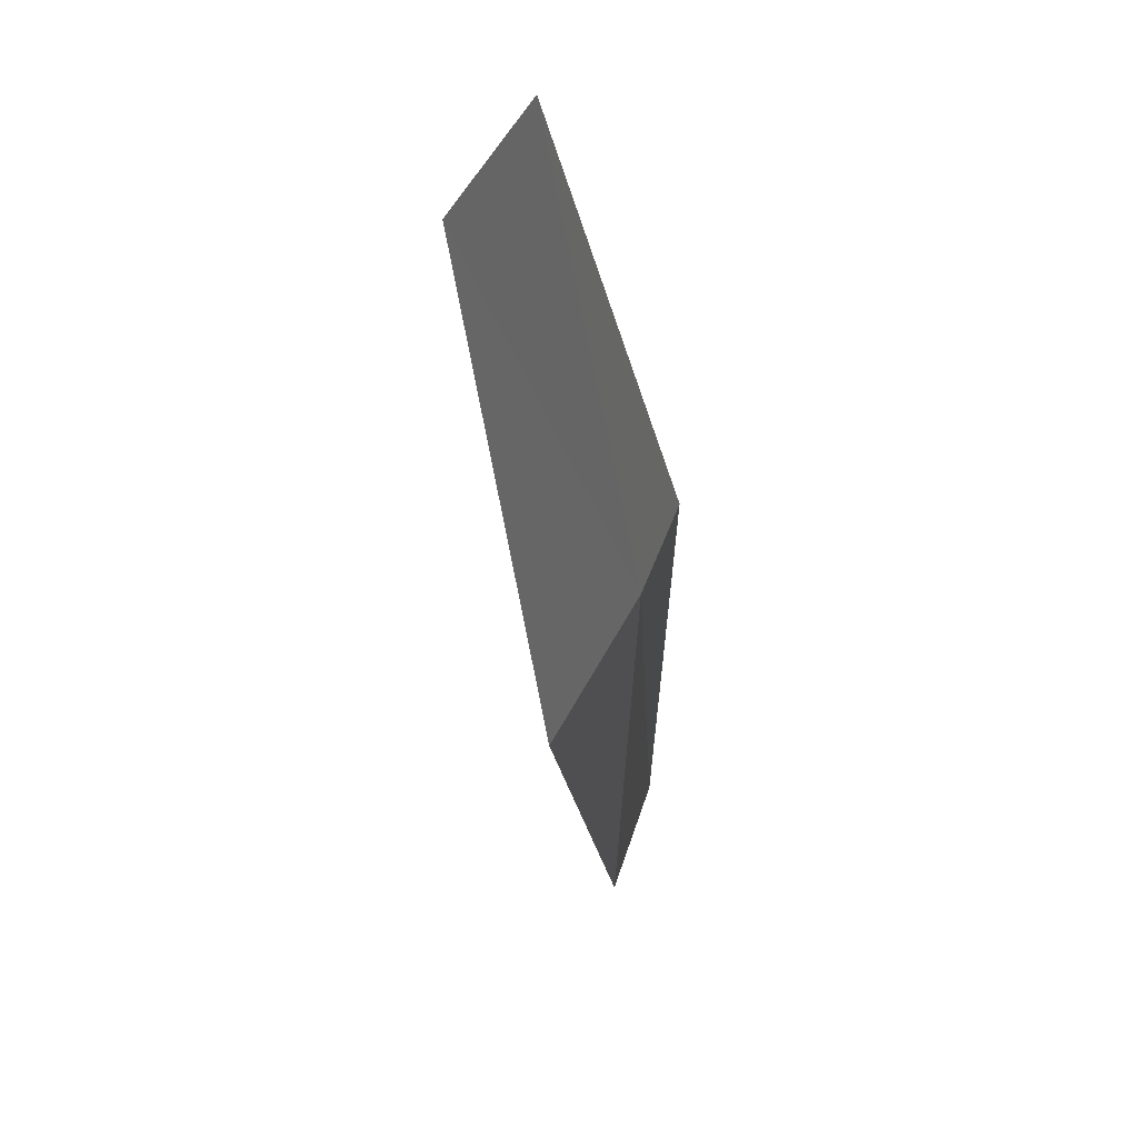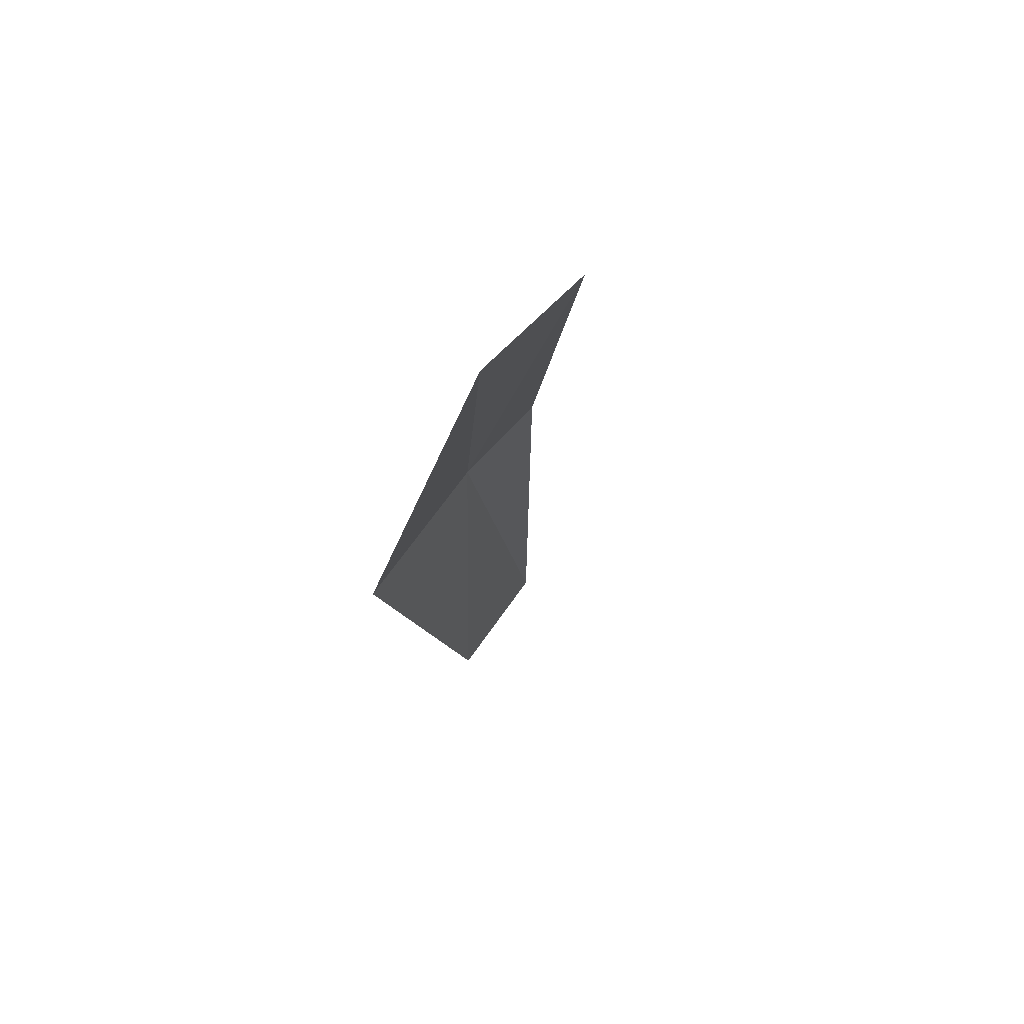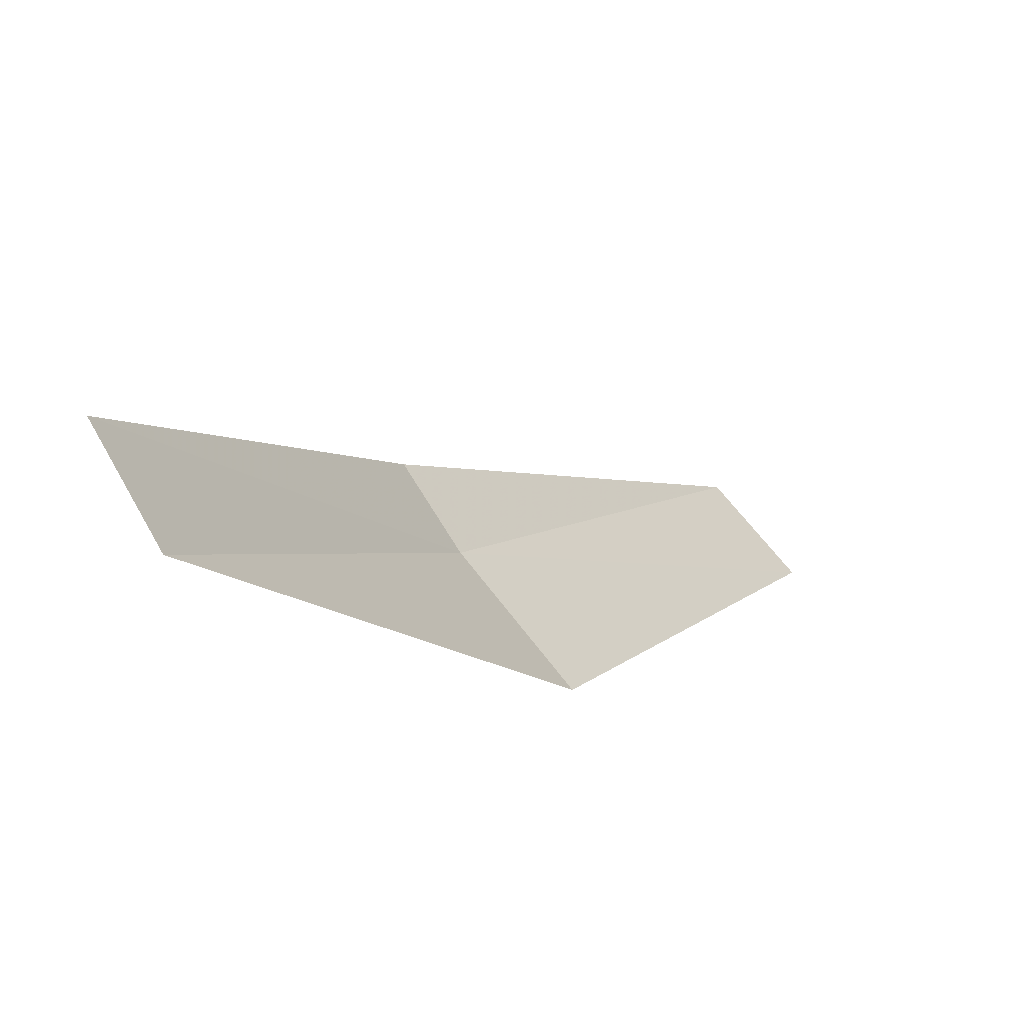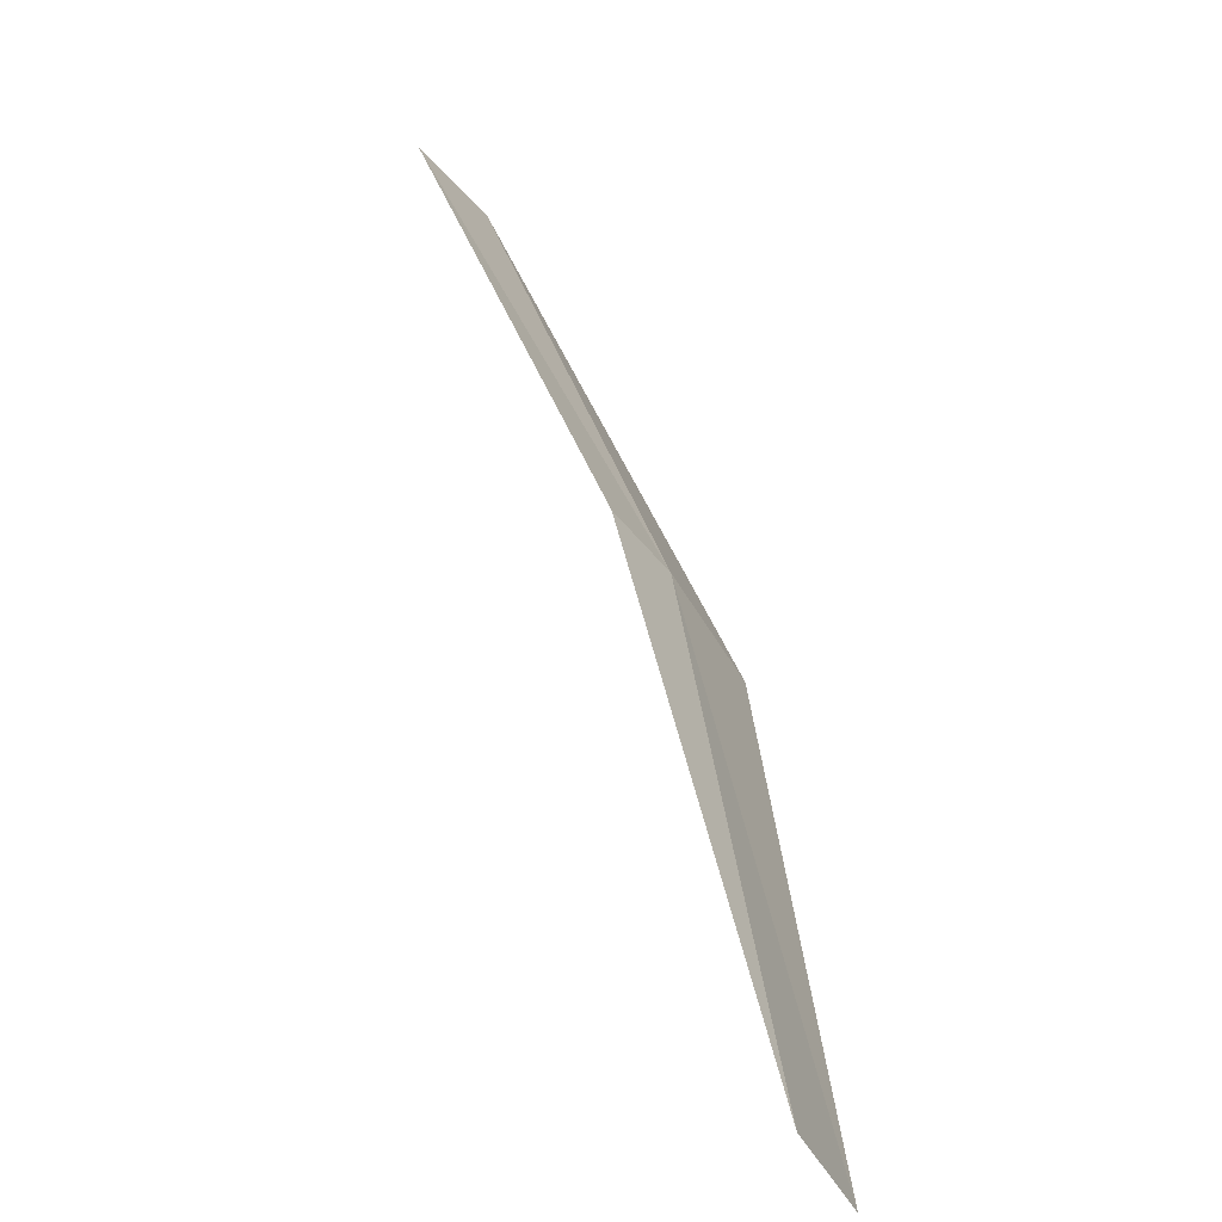
<metadata>
{"format":"obj","ext":"obj","renderer":"f3d","projection":"perspective","resolution":1024,"background":"white","views":[{"elev":-1.1,"azim":47.6,"up":"+Z"},{"elev":27.5,"azim":-129.2,"up":"+Y"},{"elev":-32.3,"azim":-107.0,"up":"+Z"},{"elev":6.1,"azim":31.0,"up":"+Y"}]}
</metadata>
<code>
v 2.849 3.424 1.923
v 2.848 3.425 1.924
v 2.854 3.417 1.929
v 2.841 3.432 1.919
v 2.841 3.43 1.918
v 2.849 3.422 1.921
v 2.854 3.415 1.927
f 1 2 3
f 1 5 4
f 1 7 6
f 1 6 5
f 1 4 2
f 1 3 7

</code>
